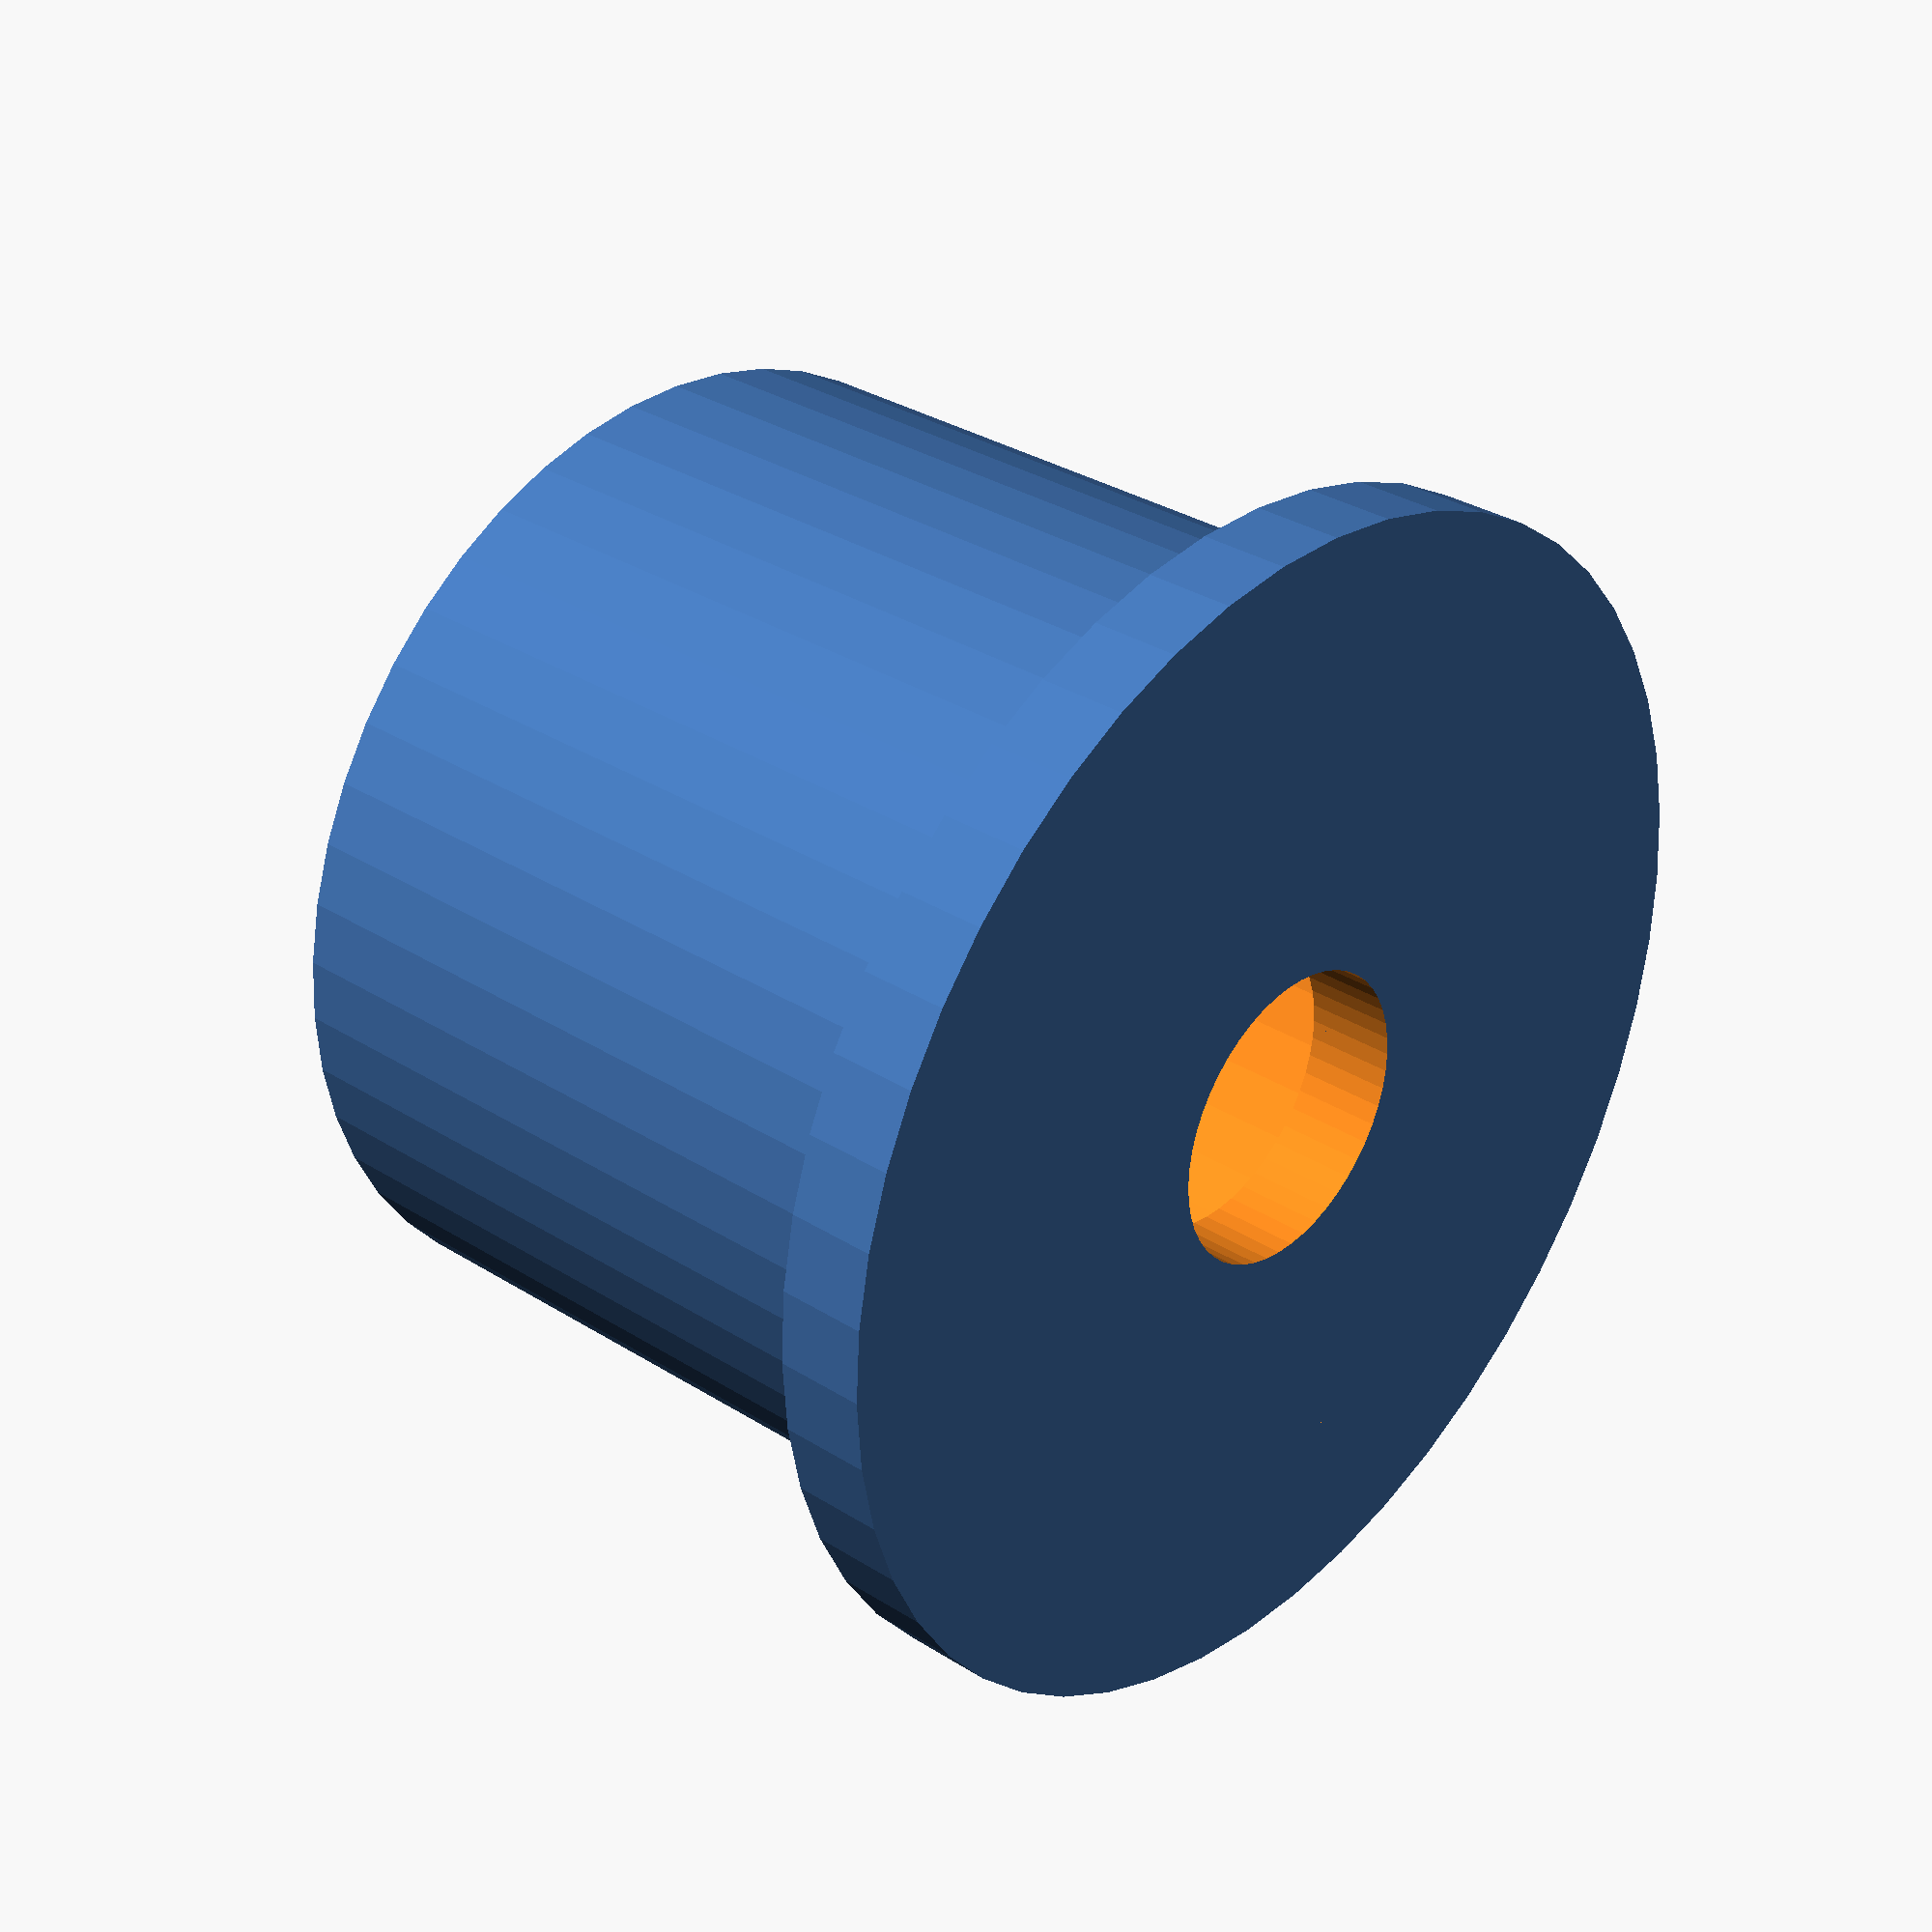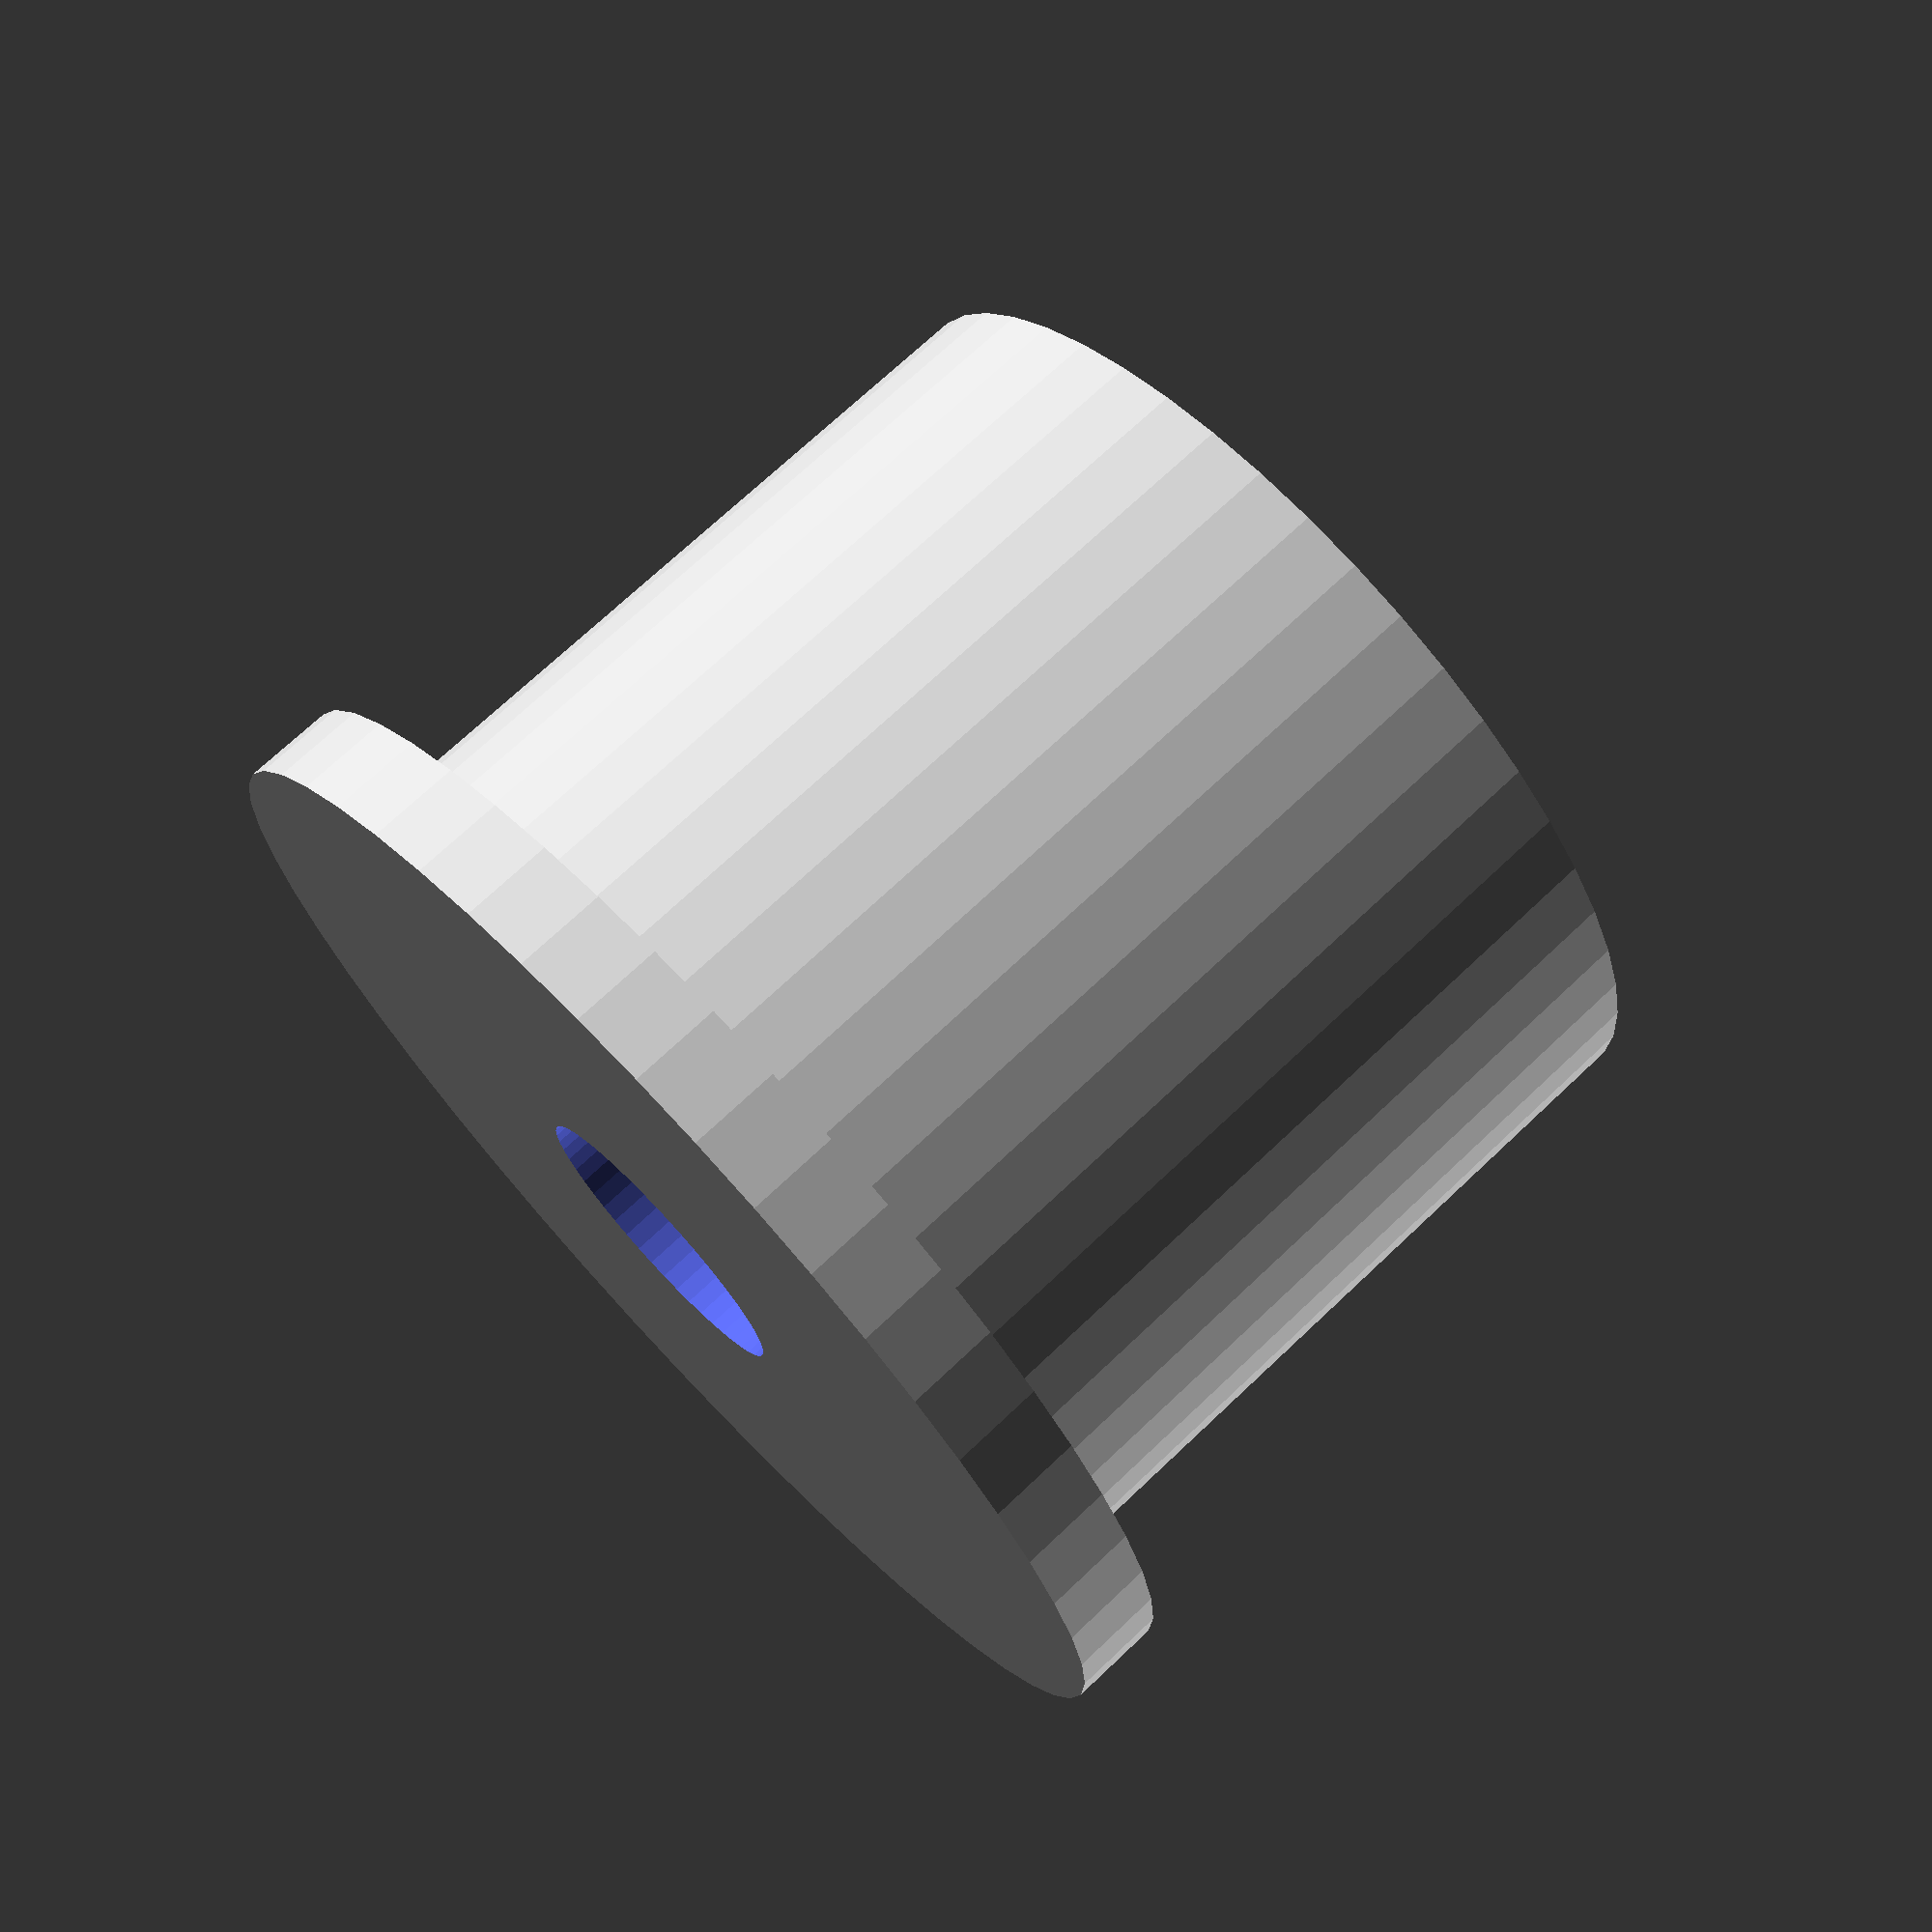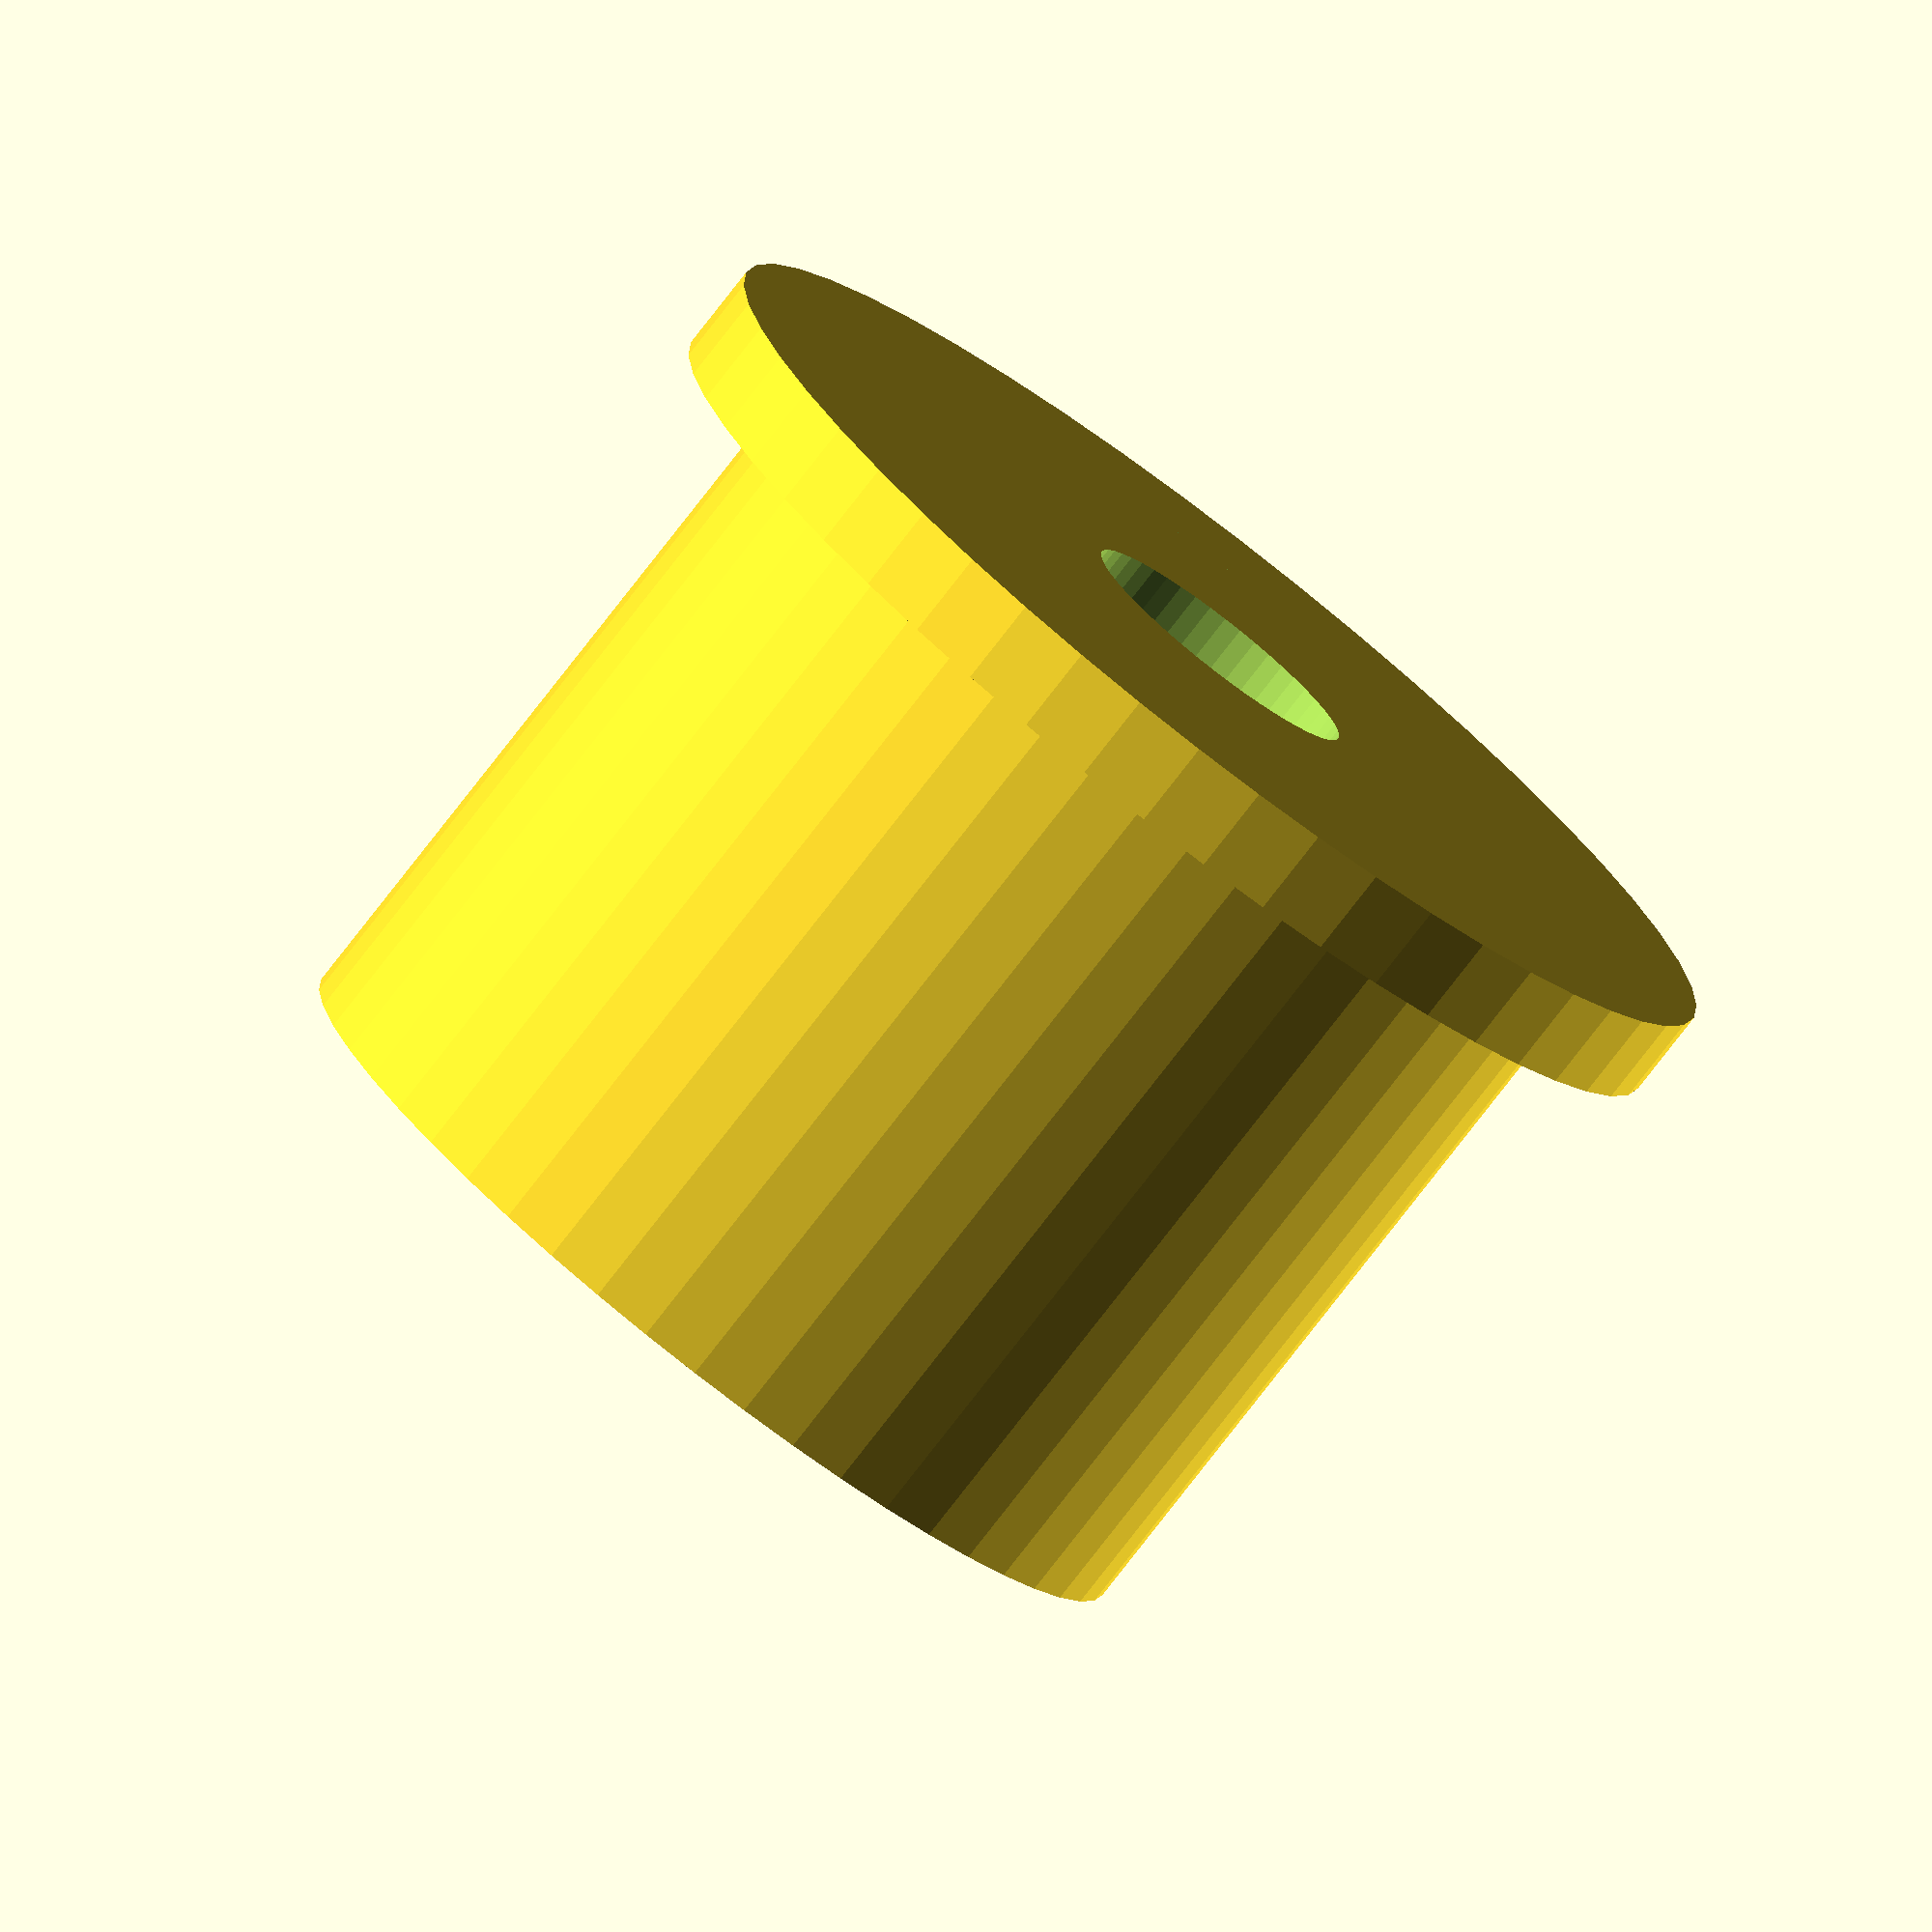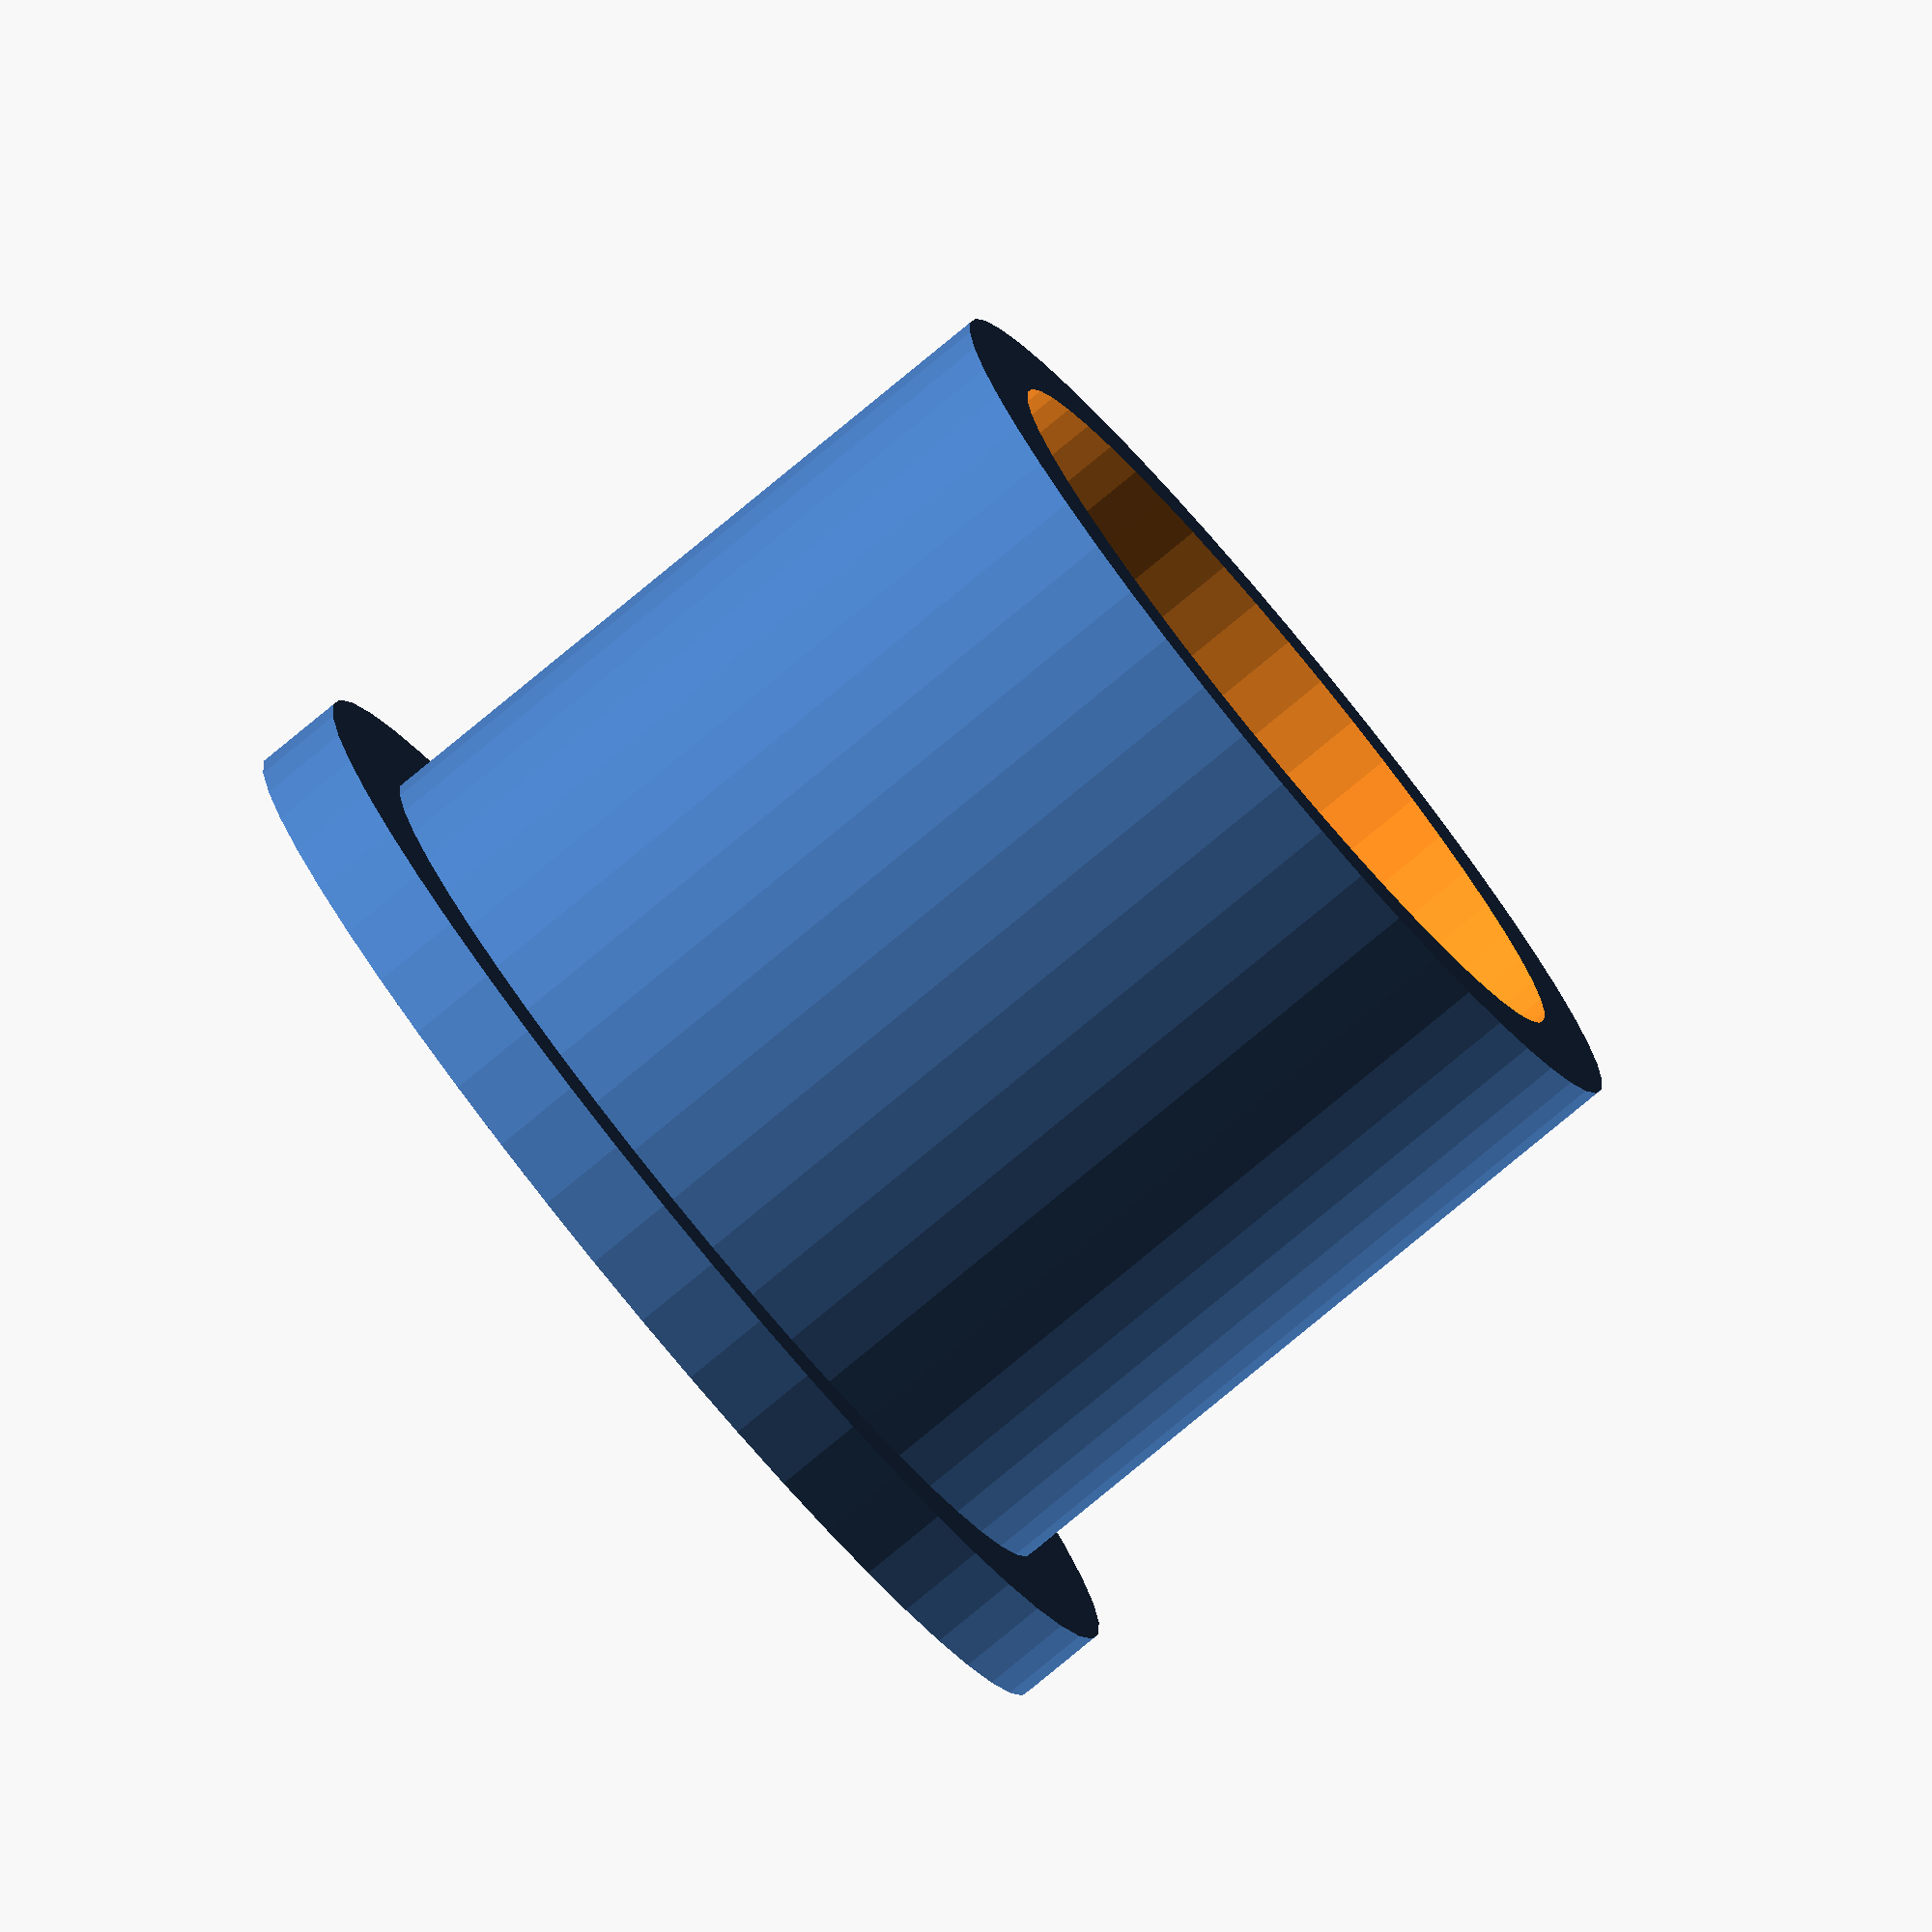
<openscad>
wall = 1.2;
height = 10;
innerDia = 10.8;
outerDia = 16;
wallZ = 1;
$fn=50;

difference() {
    cylinder(d=outerDia,h=wall,$fn=$fn);
    translate([0,0,-1]) cylinder(d=4,h=wall+2,$fn=$fn);
}

translate([0,0,wallZ]) difference() {
    cylinder(d=innerDia+wall*2,h=height,$fn=$fn);
    translate([0,0,-1]) cylinder(d=innerDia,h=height+2,$fn=$fn);
}

</openscad>
<views>
elev=148.5 azim=0.4 roll=48.0 proj=p view=wireframe
elev=108.3 azim=145.3 roll=313.4 proj=p view=wireframe
elev=258.5 azim=22.7 roll=37.8 proj=o view=wireframe
elev=80.5 azim=335.4 roll=309.5 proj=o view=solid
</views>
